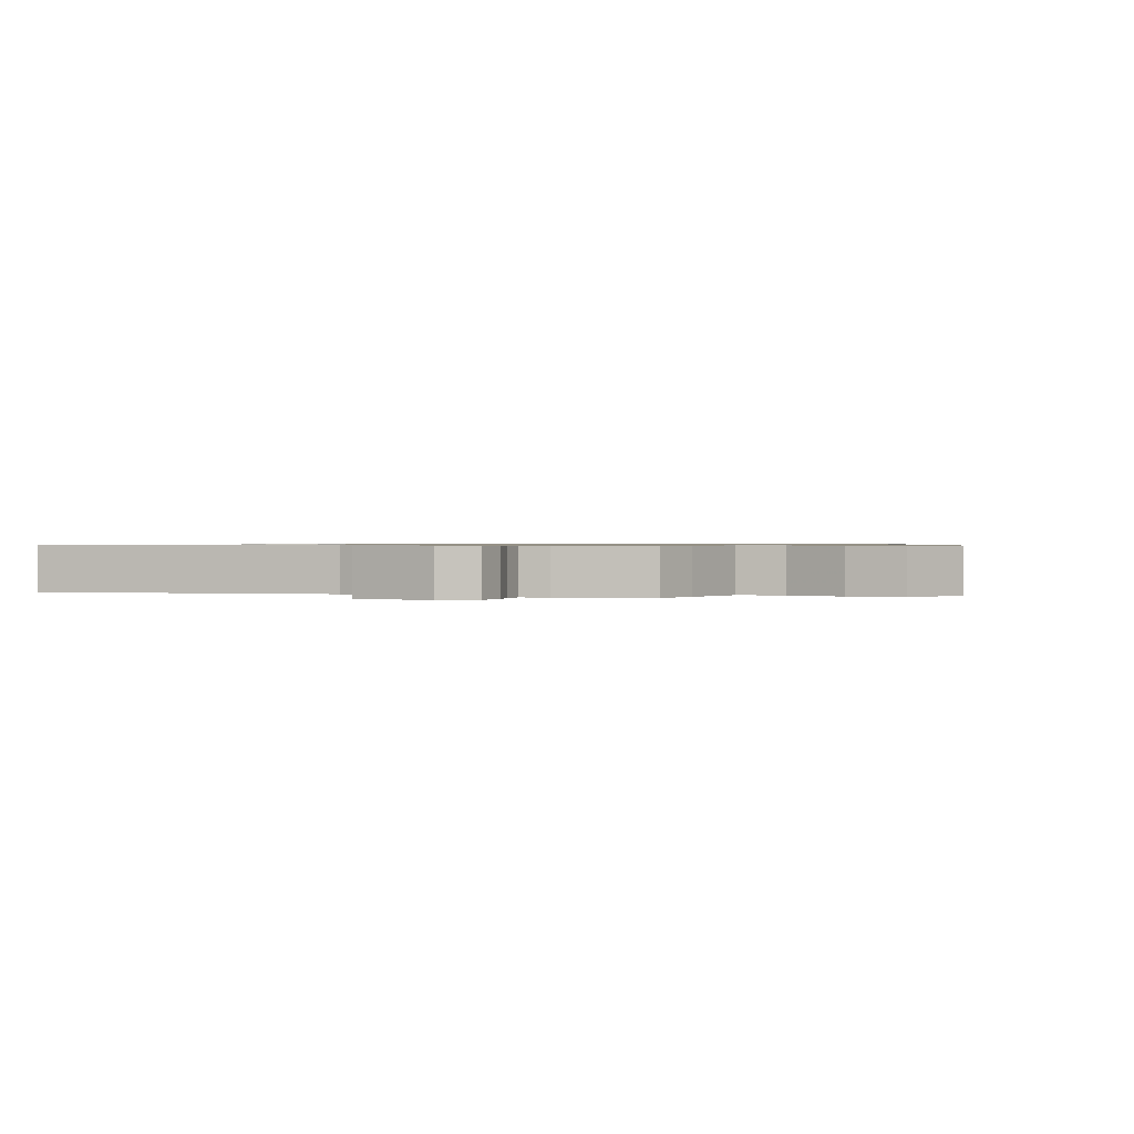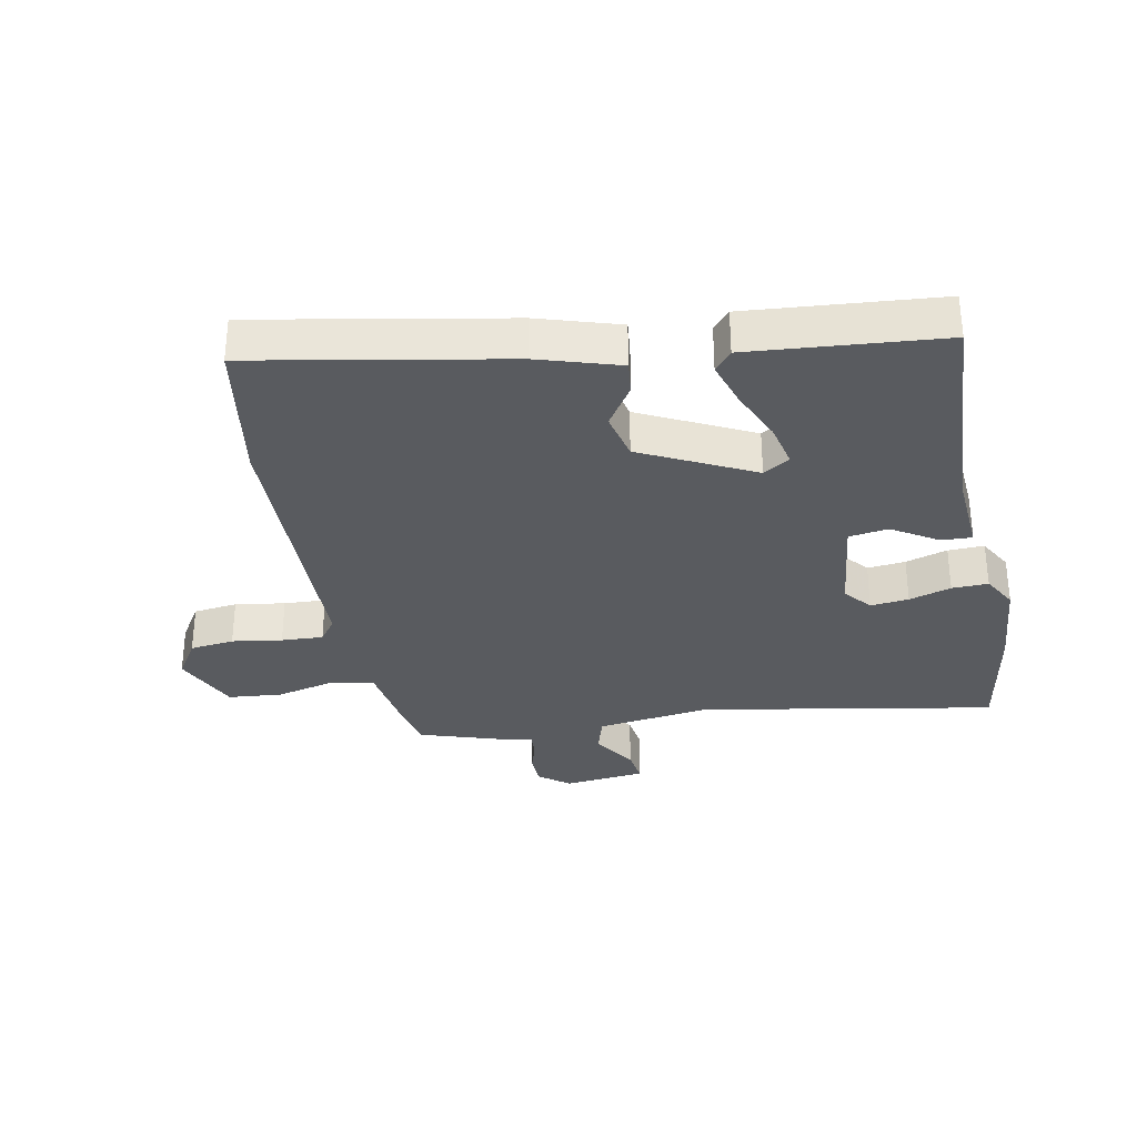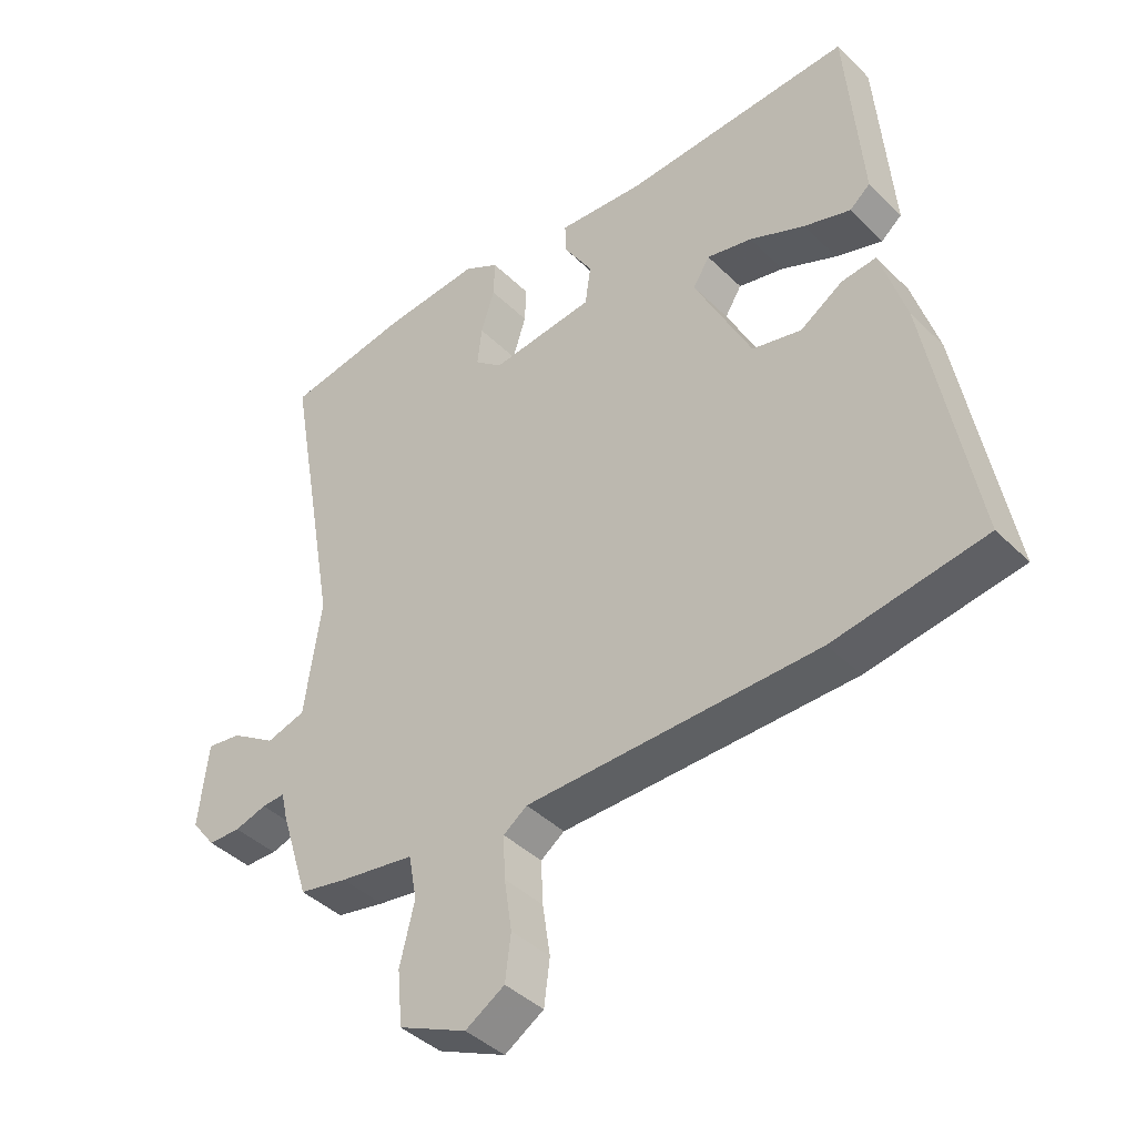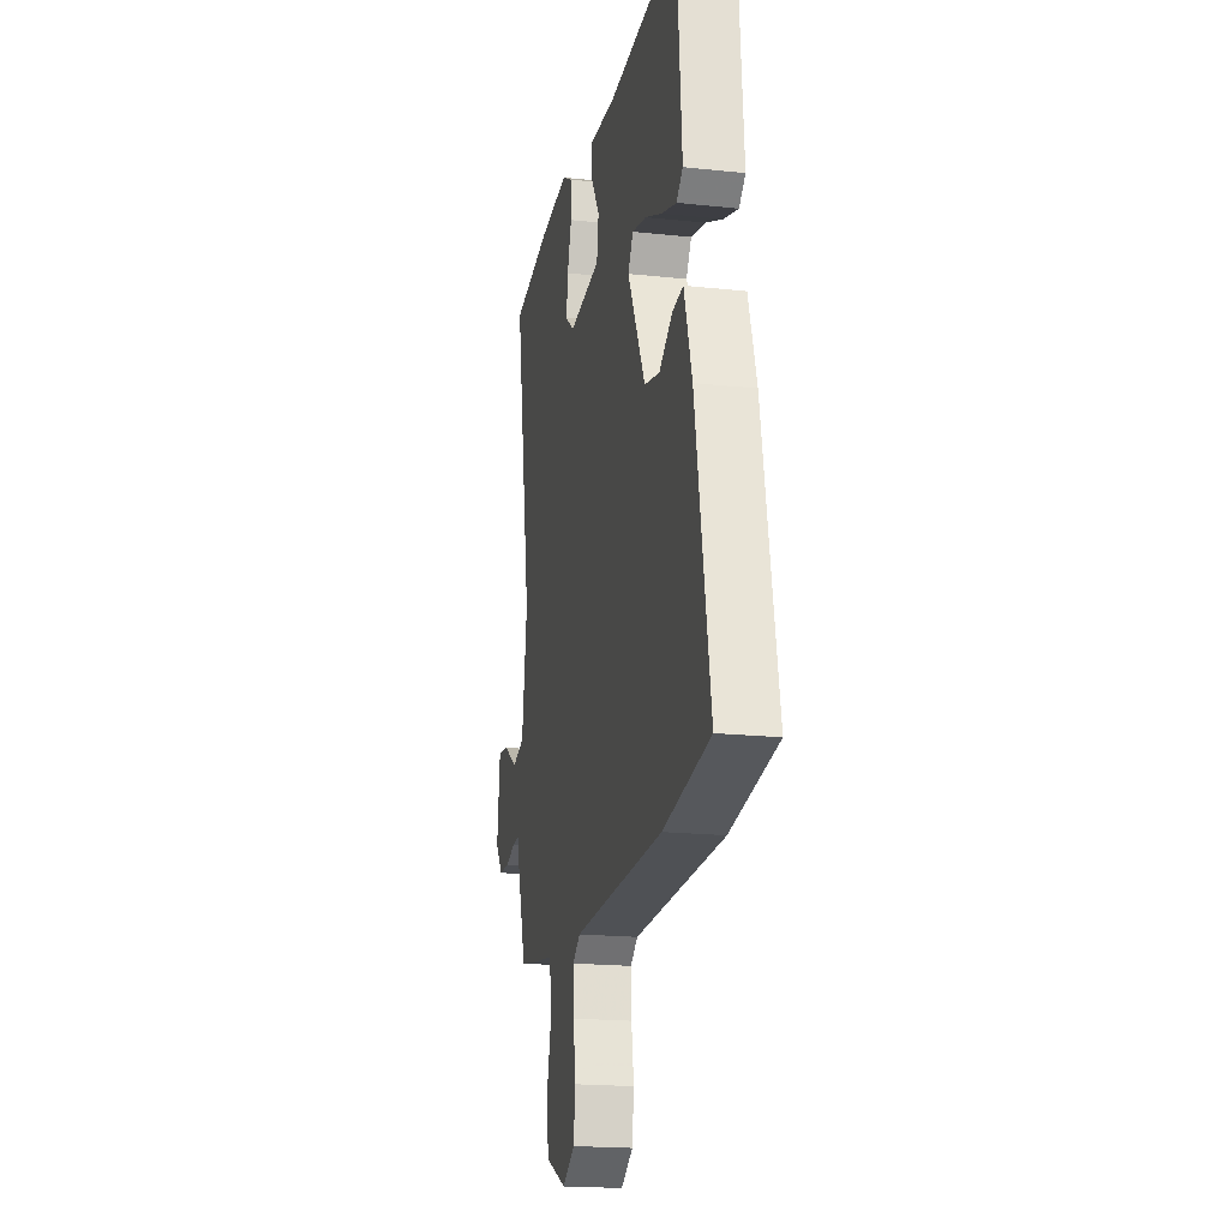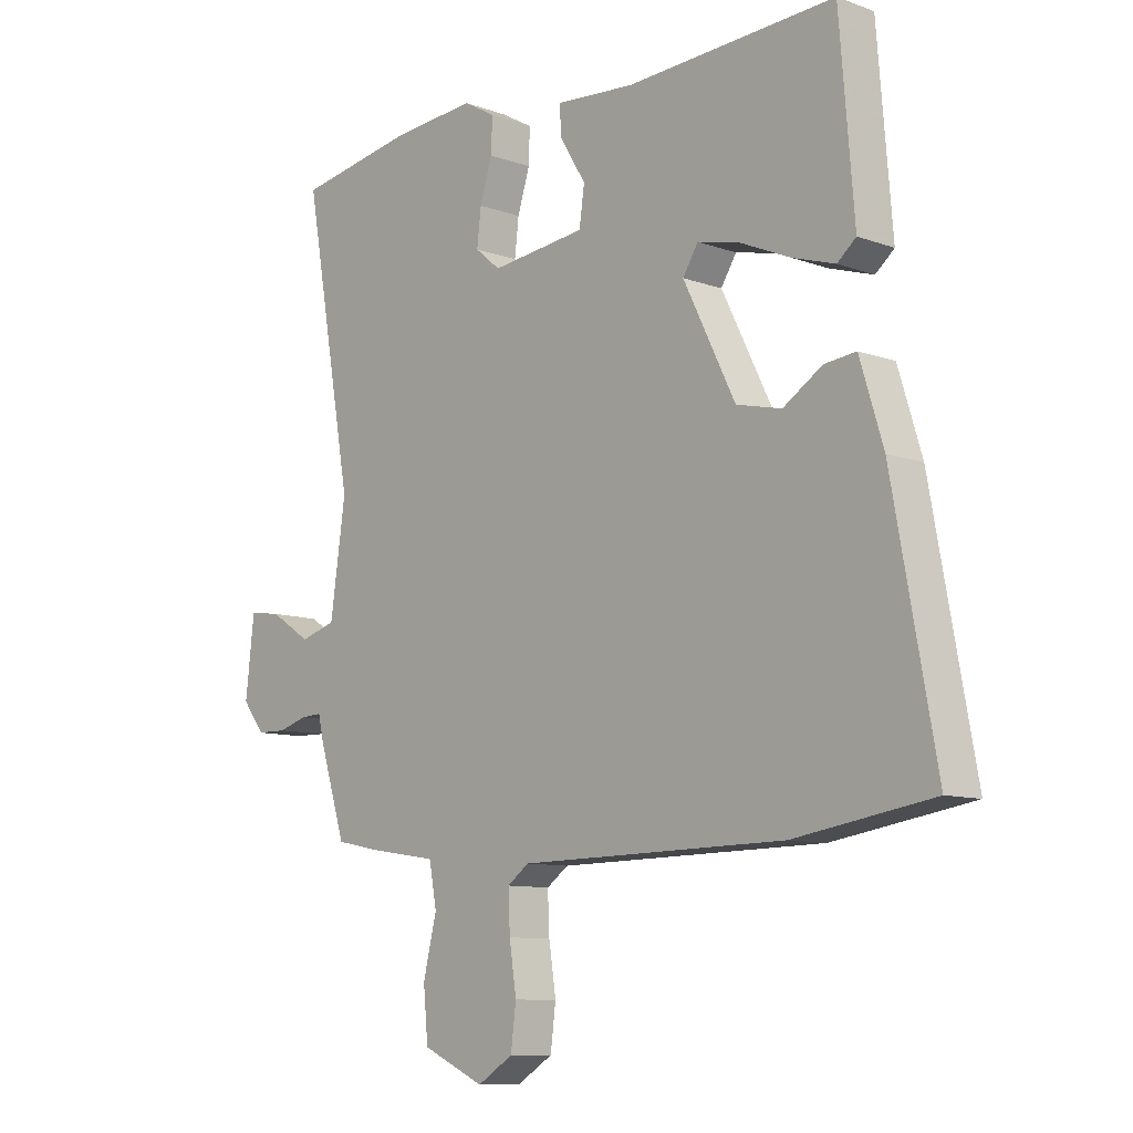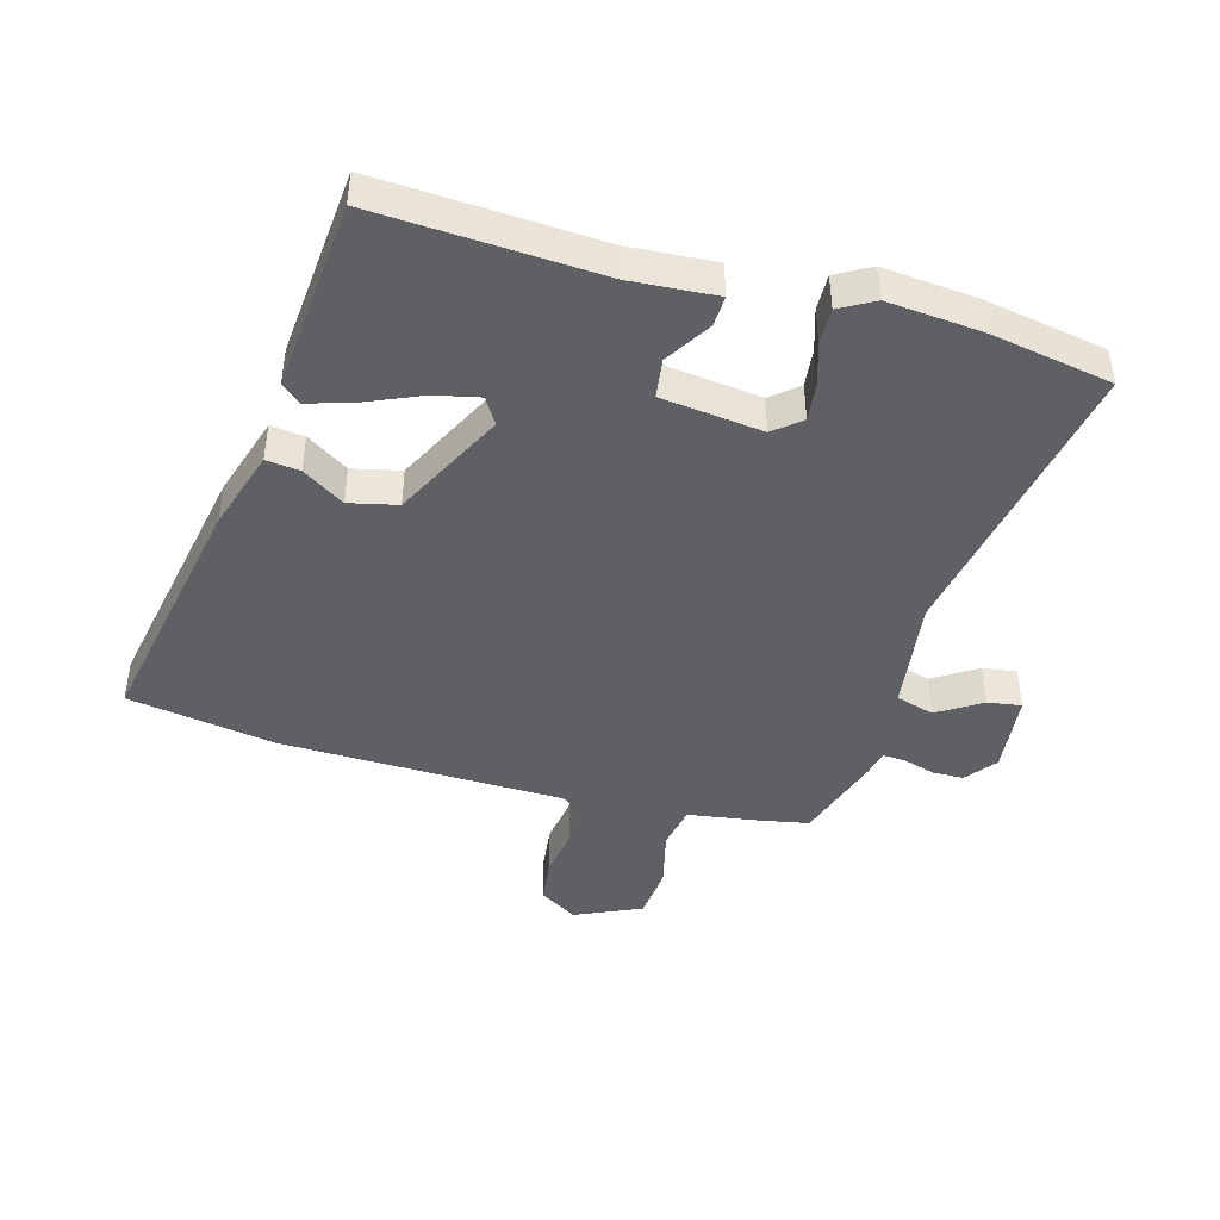
<metadata>
{"format":"obj","ext":"obj","renderer":"f3d","projection":"perspective","resolution":1024,"background":"white","views":[{"elev":0.7,"azim":115.7,"up":"+Y"},{"elev":-32.4,"azim":-79.1,"up":"+Y"},{"elev":-41.6,"azim":-139.4,"up":"+Z"},{"elev":-19.0,"azim":-101.5,"up":"+Z"},{"elev":-9.7,"azim":-133.1,"up":"+Z"},{"elev":-44.2,"azim":-15.9,"up":"+Y"}]}
</metadata>
<code>
v -0.387 0.07 -0.518
v -0.623 0.07 -0.48
v -0.549 0.07 -0.078
v -0.509 0.07 0.052
v -0.455 0.07 0.046
v -0.388 0.07 0.003
v -0.311 0.07 0.021
v -0.222 0.07 0.2
v -0.248 0.07 0.242
v -0.319 0.07 0.226
v -0.406 0.07 0.188
v -0.479 0.07 0.165
v -0.511 0.07 0.192
v -0.486 0.07 0.499
v -0.129 0.07 0.48
v 0.007 0.07 0.49
v 0.005 0.07 0.441
v -0.04 0.07 0.368
v -0.031 0.07 0.305
v 0.131 0.07 0.286
v 0.174 0.07 0.322
v 0.167 0.07 0.383
v 0.146 0.07 0.45
v 0.144 0.07 0.508
v 0.199 0.07 0.539
v 0.349 0.07 0.526
v 0.544 0.07 0.492
v 0.46 0.07 0.019
v 0.486 0.07 -0.163
v 0.547 0.07 -0.181
v 0.617 0.07 -0.136
v 0.671 0.07 -0.128
v 0.686 0.07 -0.259
v 0.648 0.07 -0.308
v 0.597 0.07 -0.309
v 0.547 0.07 -0.294
v 0.511 0.07 -0.292
v 0.501 0.07 -0.335
v 0.456 0.07 -0.477
v 0.381 0.07 -0.492
v 0.264 0.07 -0.51
v 0.251 0.07 -0.58
v 0.274 0.07 -0.674
v 0.266 0.07 -0.76
v 0.16 0.07 -0.808
v 0.099 0.07 -0.77
v 0.09 0.07 -0.699
v 0.102 0.07 -0.619
v 0.105 0.07 -0.552
v 0.068 0.07 -0.525
v -0.387 0 -0.518
v -0.623 0 -0.48
v -0.549 0 -0.078
v -0.509 0 0.052
v -0.455 0 0.046
v -0.388 0 0.003
v -0.311 0 0.021
v -0.222 0 0.2
v -0.248 0 0.242
v -0.319 0 0.226
v -0.406 0 0.188
v -0.479 0 0.165
v -0.511 0 0.192
v -0.486 0 0.499
v -0.129 0 0.48
v 0.007 0 0.49
v 0.005 0 0.441
v -0.04 0 0.368
v -0.031 0 0.305
v 0.131 0 0.286
v 0.174 0 0.322
v 0.167 0 0.383
v 0.146 0 0.45
v 0.144 0 0.508
v 0.199 0 0.539
v 0.349 0 0.526
v 0.544 0 0.492
v 0.46 0 0.019
v 0.486 0 -0.163
v 0.547 0 -0.181
v 0.617 0 -0.136
v 0.671 0 -0.128
v 0.686 0 -0.259
v 0.648 0 -0.308
v 0.597 0 -0.309
v 0.547 0 -0.294
v 0.511 0 -0.292
v 0.501 0 -0.335
v 0.456 0 -0.477
v 0.381 0 -0.492
v 0.264 0 -0.51
v 0.251 0 -0.58
v 0.274 0 -0.674
v 0.266 0 -0.76
v 0.16 0 -0.808
v 0.099 0 -0.77
v 0.09 0 -0.699
v 0.102 0 -0.619
v 0.105 0 -0.552
v 0.068 0 -0.525
f 46 47 48
f 45 46 48
f 44 45 48
f 43 44 48
f 42 43 48
f 41 42 48 49
f 39 40 41
f 38 39 41
f 37 38 41
f 37 41 49 50
f 34 35 36
f 33 34 36
f 32 33 36
f 31 32 36
f 30 31 36
f 29 30 36 37
f 26 27 28
f 25 26 28
f 24 25 28
f 23 24 28
f 22 23 28
f 21 22 28 29
f 50 1 2
f 37 50 2
f 29 37 2
f 21 29 2
f 20 21 2
f 15 16 17 18
f 14 15 18
f 13 14 18
f 12 13 18
f 11 12 18
f 10 11 18
f 9 10 18 19
f 4 5 6
f 3 4 6
f 2 3 6
f 2 6 7
f 20 2 7
f 8 9 19 20
f 7 8 20
f 98 97 96
f 98 96 95
f 98 95 94
f 98 94 93
f 98 93 92
f 99 98 92 91
f 91 90 89
f 91 89 88
f 91 88 87
f 100 99 91 87
f 86 85 84
f 86 84 83
f 86 83 82
f 86 82 81
f 86 81 80
f 87 86 80 79
f 78 77 76
f 78 76 75
f 78 75 74
f 78 74 73
f 78 73 72
f 79 78 72 71
f 52 51 100
f 52 100 87
f 52 87 79
f 52 79 71
f 52 71 70
f 68 67 66 65
f 68 65 64
f 68 64 63
f 68 63 62
f 68 62 61
f 68 61 60
f 69 68 60 59
f 56 55 54
f 56 54 53
f 56 53 52
f 57 56 52
f 57 52 70
f 70 69 59 58
f 70 58 57
f 1 51 52 2
f 2 52 53 3
f 3 53 54 4
f 4 54 55 5
f 5 55 56 6
f 6 56 57 7
f 7 57 58 8
f 8 58 59 9
f 9 59 60 10
f 10 60 61 11
f 11 61 62 12
f 12 62 63 13
f 13 63 64 14
f 14 64 65 15
f 15 65 66 16
f 16 66 67 17
f 17 67 68 18
f 18 68 69 19
f 19 69 70 20
f 20 70 71 21
f 21 71 72 22
f 22 72 73 23
f 23 73 74 24
f 24 74 75 25
f 25 75 76 26
f 26 76 77 27
f 27 77 78 28
f 28 78 79 29
f 29 79 80 30
f 30 80 81 31
f 31 81 82 32
f 32 82 83 33
f 33 83 84 34
f 34 84 85 35
f 35 85 86 36
f 36 86 87 37
f 37 87 88 38
f 38 88 89 39
f 39 89 90 40
f 40 90 91 41
f 41 91 92 42
f 42 92 93 43
f 43 93 94 44
f 44 94 95 45
f 45 95 96 46
f 46 96 97 47
f 47 97 98 48
f 48 98 99 49
f 49 99 100 50
f 50 100 51 1

</code>
